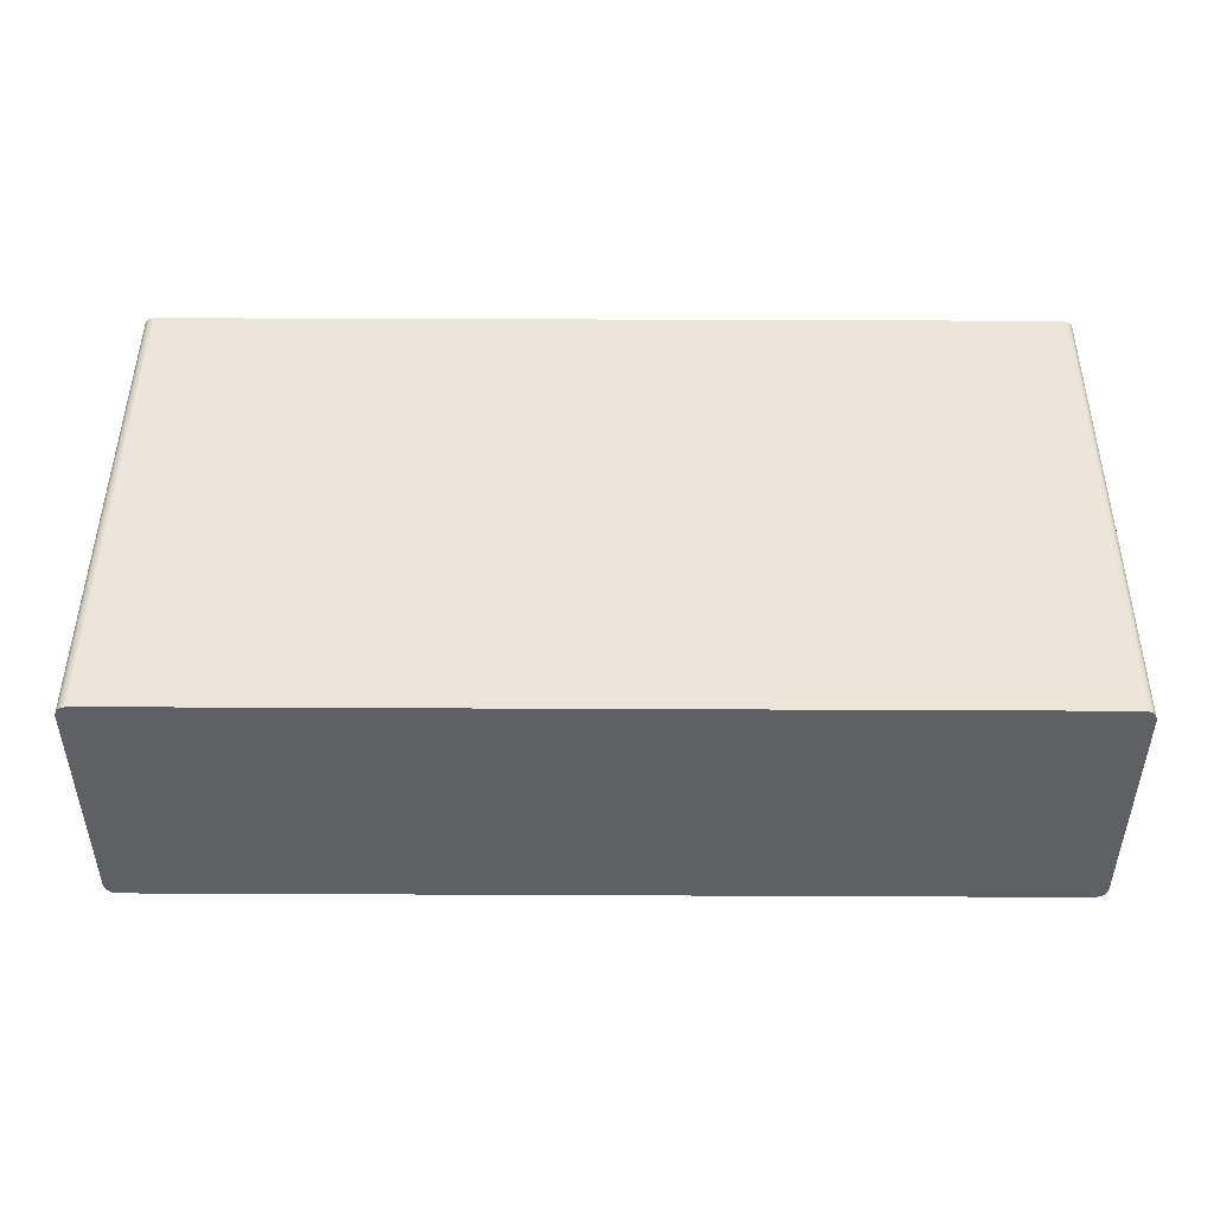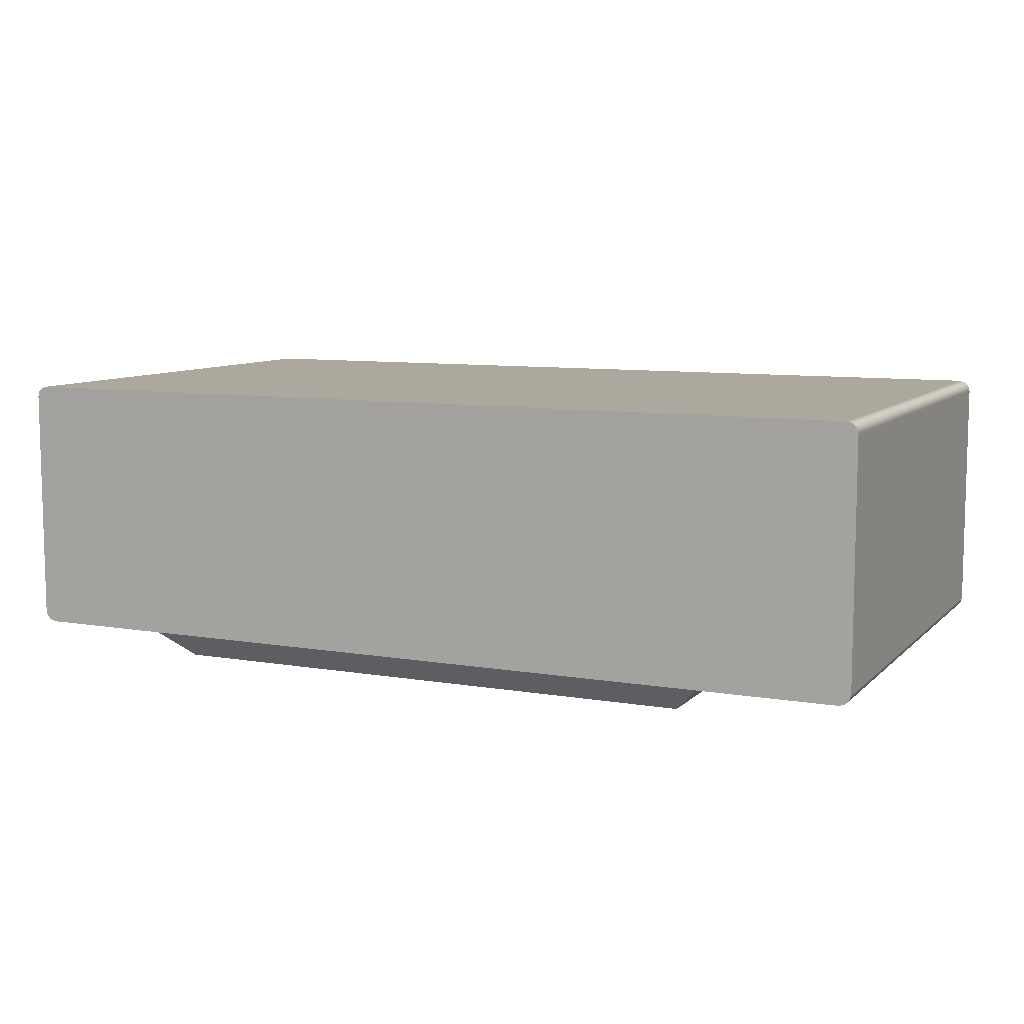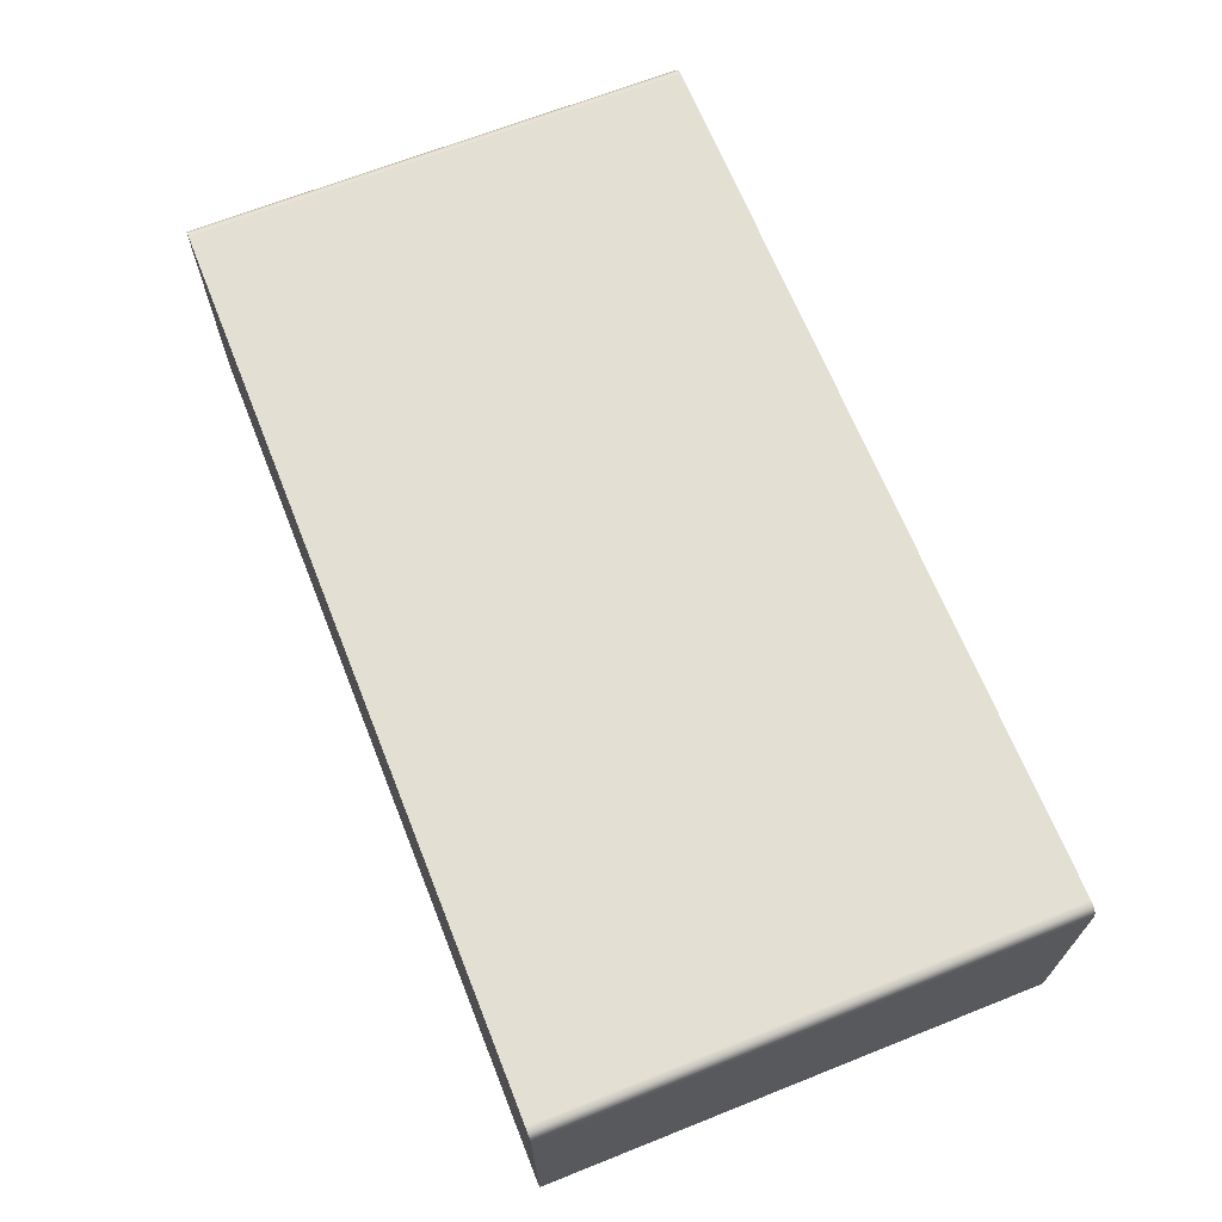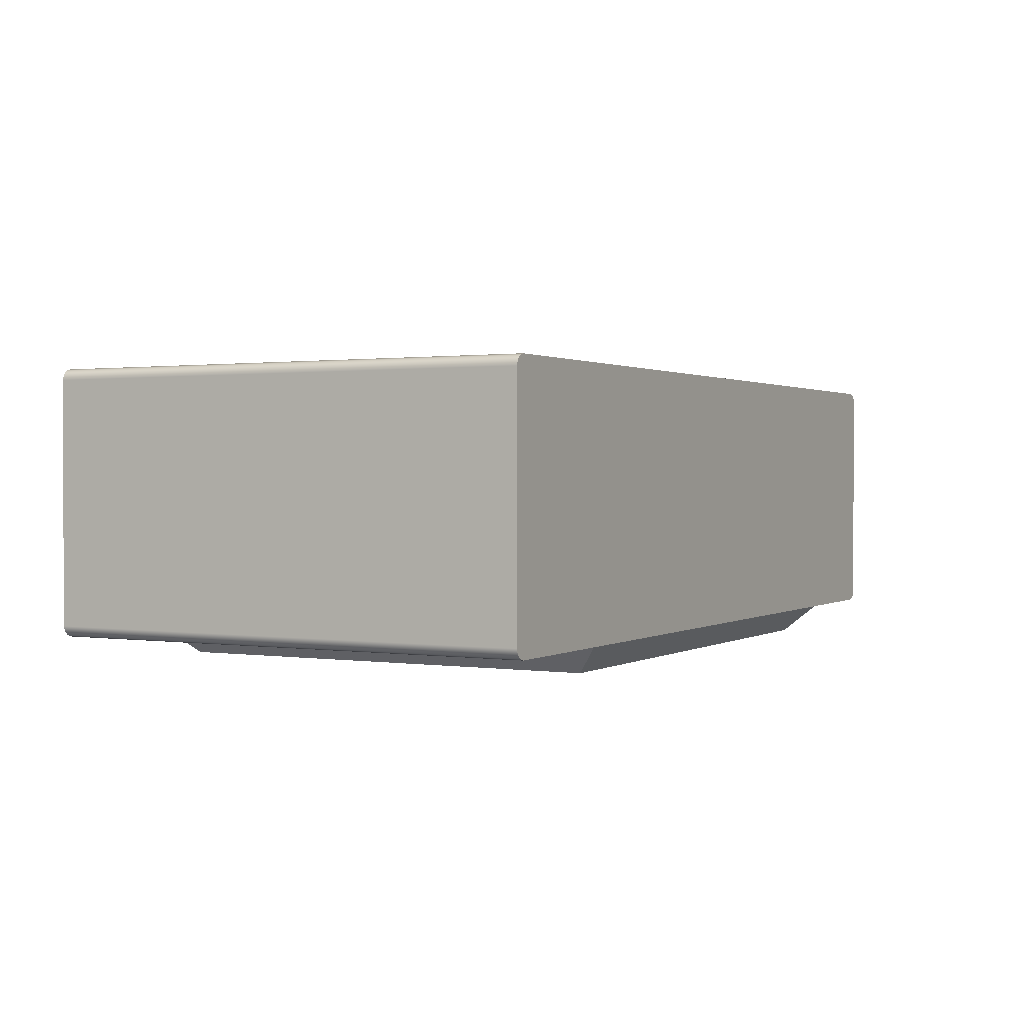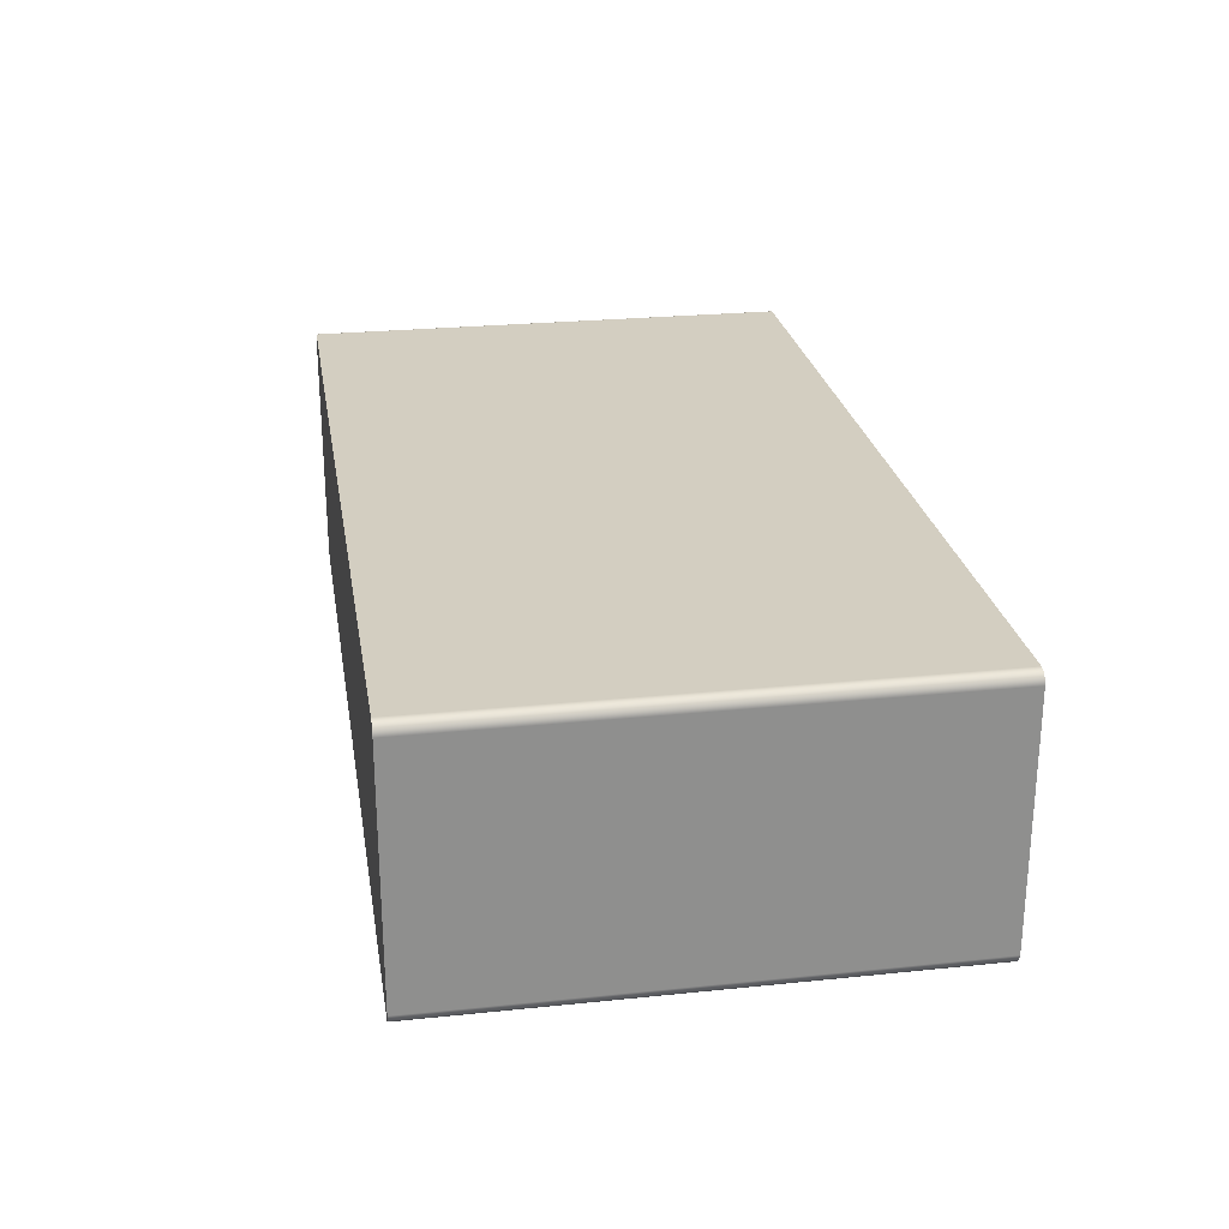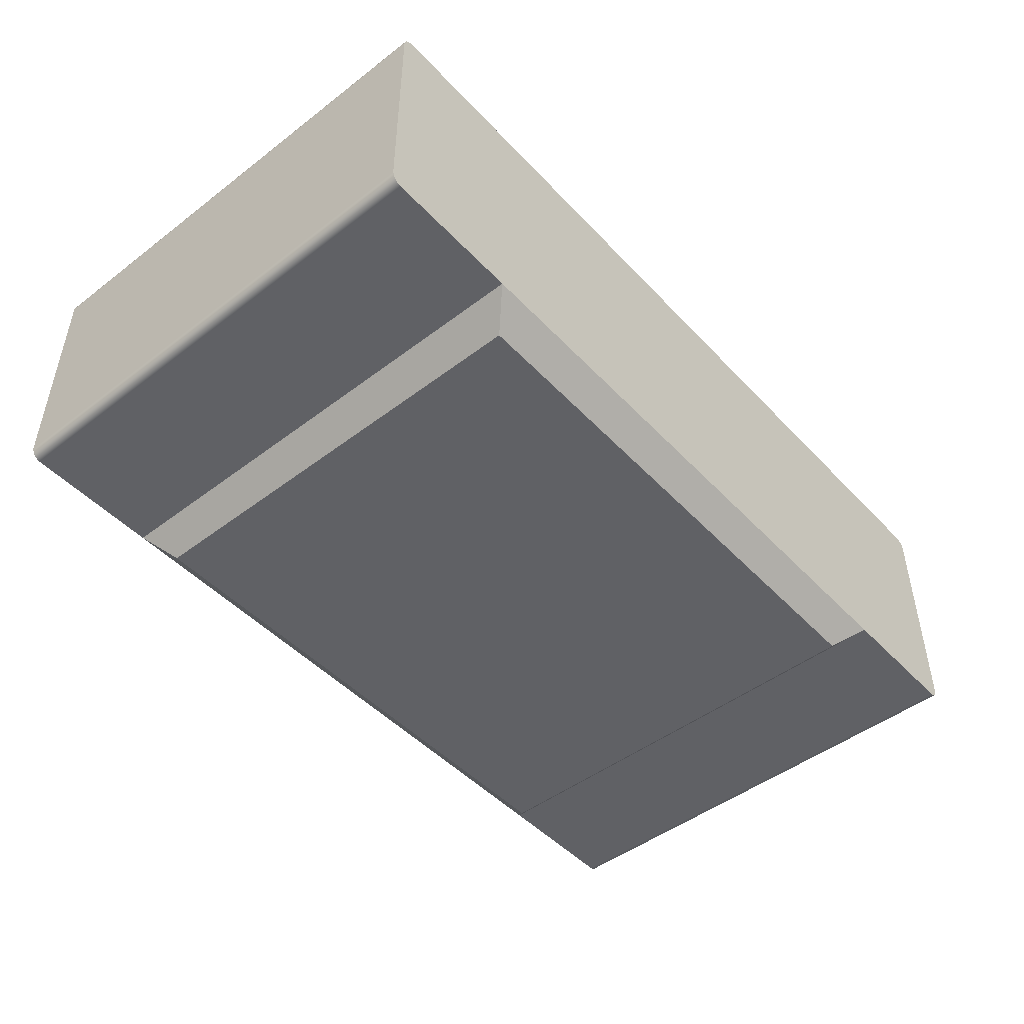
<metadata>
{"format":"obj","ext":"obj","renderer":"f3d","projection":"perspective","resolution":1024,"background":"white","views":[{"elev":46.9,"azim":0.3,"up":"+Z"},{"elev":8.6,"azim":-155.2,"up":"+Z"},{"elev":67.1,"azim":68.3,"up":"+Z"},{"elev":1.1,"azim":-61.7,"up":"+Z"},{"elev":25.2,"azim":-99.4,"up":"+Z"},{"elev":-47.7,"azim":130.6,"up":"+Z"}]}
</metadata>
<code>
g Body3
v -0.02471 -0.04885 0.0779
v -0.02361 -0.04885 0.0779
v -0.02336 -0.04885 0.0779
v -0.02335 -0.04885 0.0779
v -0.02334 -0.04885 0.07791
v -0.02334 -0.04885 0.07792
v -0.02334 -0.04885 0.07835
v -0.02334 -0.04885 0.07836
v -0.02335 -0.04885 0.07837
v -0.02336 -0.04885 0.07837
v -0.02496 -0.04885 0.07837
v -0.02497 -0.04885 0.07837
v -0.02498 -0.04885 0.07836
v -0.02498 -0.04885 0.07835
v -0.02498 -0.04885 0.07792
v -0.02498 -0.04885 0.07791
v -0.02497 -0.04885 0.0779
v -0.02496 -0.04885 0.0779
v -0.02361 -0.04795 0.0779
v -0.02471 -0.04795 0.0779
v -0.02496 -0.04795 0.0779
v -0.02497 -0.04795 0.0779
v -0.02498 -0.04795 0.07791
v -0.02498 -0.04795 0.07792
v -0.02498 -0.04795 0.07835
v -0.02498 -0.04795 0.07836
v -0.02497 -0.04795 0.07837
v -0.02496 -0.04795 0.07837
v -0.02336 -0.04795 0.07837
v -0.02335 -0.04795 0.07837
v -0.02334 -0.04795 0.07836
v -0.02334 -0.04795 0.07835
v -0.02334 -0.04795 0.07792
v -0.02334 -0.04795 0.07791
v -0.02335 -0.04795 0.0779
v -0.02336 -0.04795 0.0779
v -0.02466 -0.048 0.07785
v -0.02466 -0.0488 0.07785
v -0.02366 -0.0488 0.07785
v -0.02366 -0.048 0.07785
v -0.02334 -0.04863 0.07791
v -0.02334 -0.0484 0.07791
v -0.02334 -0.04818 0.07791
v -0.02335 -0.04863 0.0779
v -0.02335 -0.0484 0.0779
v -0.02335 -0.04818 0.0779
v -0.02335 -0.04863 0.07837
v -0.02335 -0.0484 0.07837
v -0.02335 -0.04818 0.07837
v -0.02334 -0.04863 0.07836
v -0.02334 -0.0484 0.07836
v -0.02334 -0.04818 0.07836
v -0.02498 -0.04863 0.07836
v -0.02498 -0.0484 0.07836
v -0.02498 -0.04818 0.07836
v -0.02497 -0.04863 0.07837
v -0.02497 -0.0484 0.07837
v -0.02497 -0.04818 0.07837
v -0.02497 -0.04863 0.0779
v -0.02497 -0.0484 0.0779
v -0.02497 -0.04818 0.0779
v -0.02498 -0.04863 0.07791
v -0.02498 -0.0484 0.07791
v -0.02498 -0.04818 0.07791
f 2 7 1
f 1 7 14
f 1 14 15
f 7 2 6
f 6 2 3
f 6 3 5
f 5 3 4
f 8 10 7
f 7 10 11
f 7 11 14
f 14 11 13
f 13 11 12
f 8 9 10
f 1 15 18
f 18 15 16
f 18 16 17
f 20 32 19
f 19 32 33
f 19 33 36
f 36 33 34
f 36 34 35
f 21 24 20
f 20 24 25
f 20 25 32
f 32 25 29
f 32 29 31
f 31 29 30
f 22 23 21
f 21 23 24
f 29 25 28
f 28 25 26
f 28 26 27
f 19 36 2
f 2 36 3
f 1 18 20
f 20 18 21
f 1 20 38
f 38 20 37
f 2 1 39
f 39 1 38
f 19 2 40
f 40 2 39
f 20 19 37
f 37 19 40
f 5 41 6
f 6 41 42
f 6 42 33
f 33 42 43
f 33 43 34
f 34 43 35
f 35 43 46
f 35 46 36
f 36 46 45
f 36 45 3
f 3 45 44
f 3 44 4
f 4 44 5
f 5 44 41
f 46 43 42
f 44 45 41
f 41 45 42
f 45 46 42
f 7 6 32
f 32 6 33
f 9 47 10
f 10 47 48
f 10 48 29
f 29 48 49
f 29 49 30
f 30 49 31
f 31 49 52
f 31 52 32
f 32 52 51
f 32 51 7
f 7 51 50
f 7 50 8
f 8 50 9
f 9 50 47
f 52 49 48
f 50 51 47
f 47 51 48
f 51 52 48
f 11 10 28
f 28 10 29
f 13 53 14
f 14 53 54
f 14 54 25
f 25 54 55
f 25 55 26
f 26 55 27
f 27 55 58
f 27 58 28
f 28 58 57
f 28 57 11
f 11 57 56
f 11 56 12
f 12 56 13
f 13 56 53
f 58 55 54
f 56 57 53
f 53 57 54
f 57 58 54
f 15 14 24
f 24 14 25
f 17 59 18
f 18 59 60
f 18 60 21
f 21 60 61
f 21 61 22
f 22 61 23
f 23 61 64
f 23 64 24
f 24 64 63
f 24 63 15
f 15 63 62
f 15 62 16
f 16 62 17
f 17 62 59
f 64 61 60
f 62 63 59
f 59 63 60
f 63 64 60
f 37 40 38
f 38 40 39

</code>
